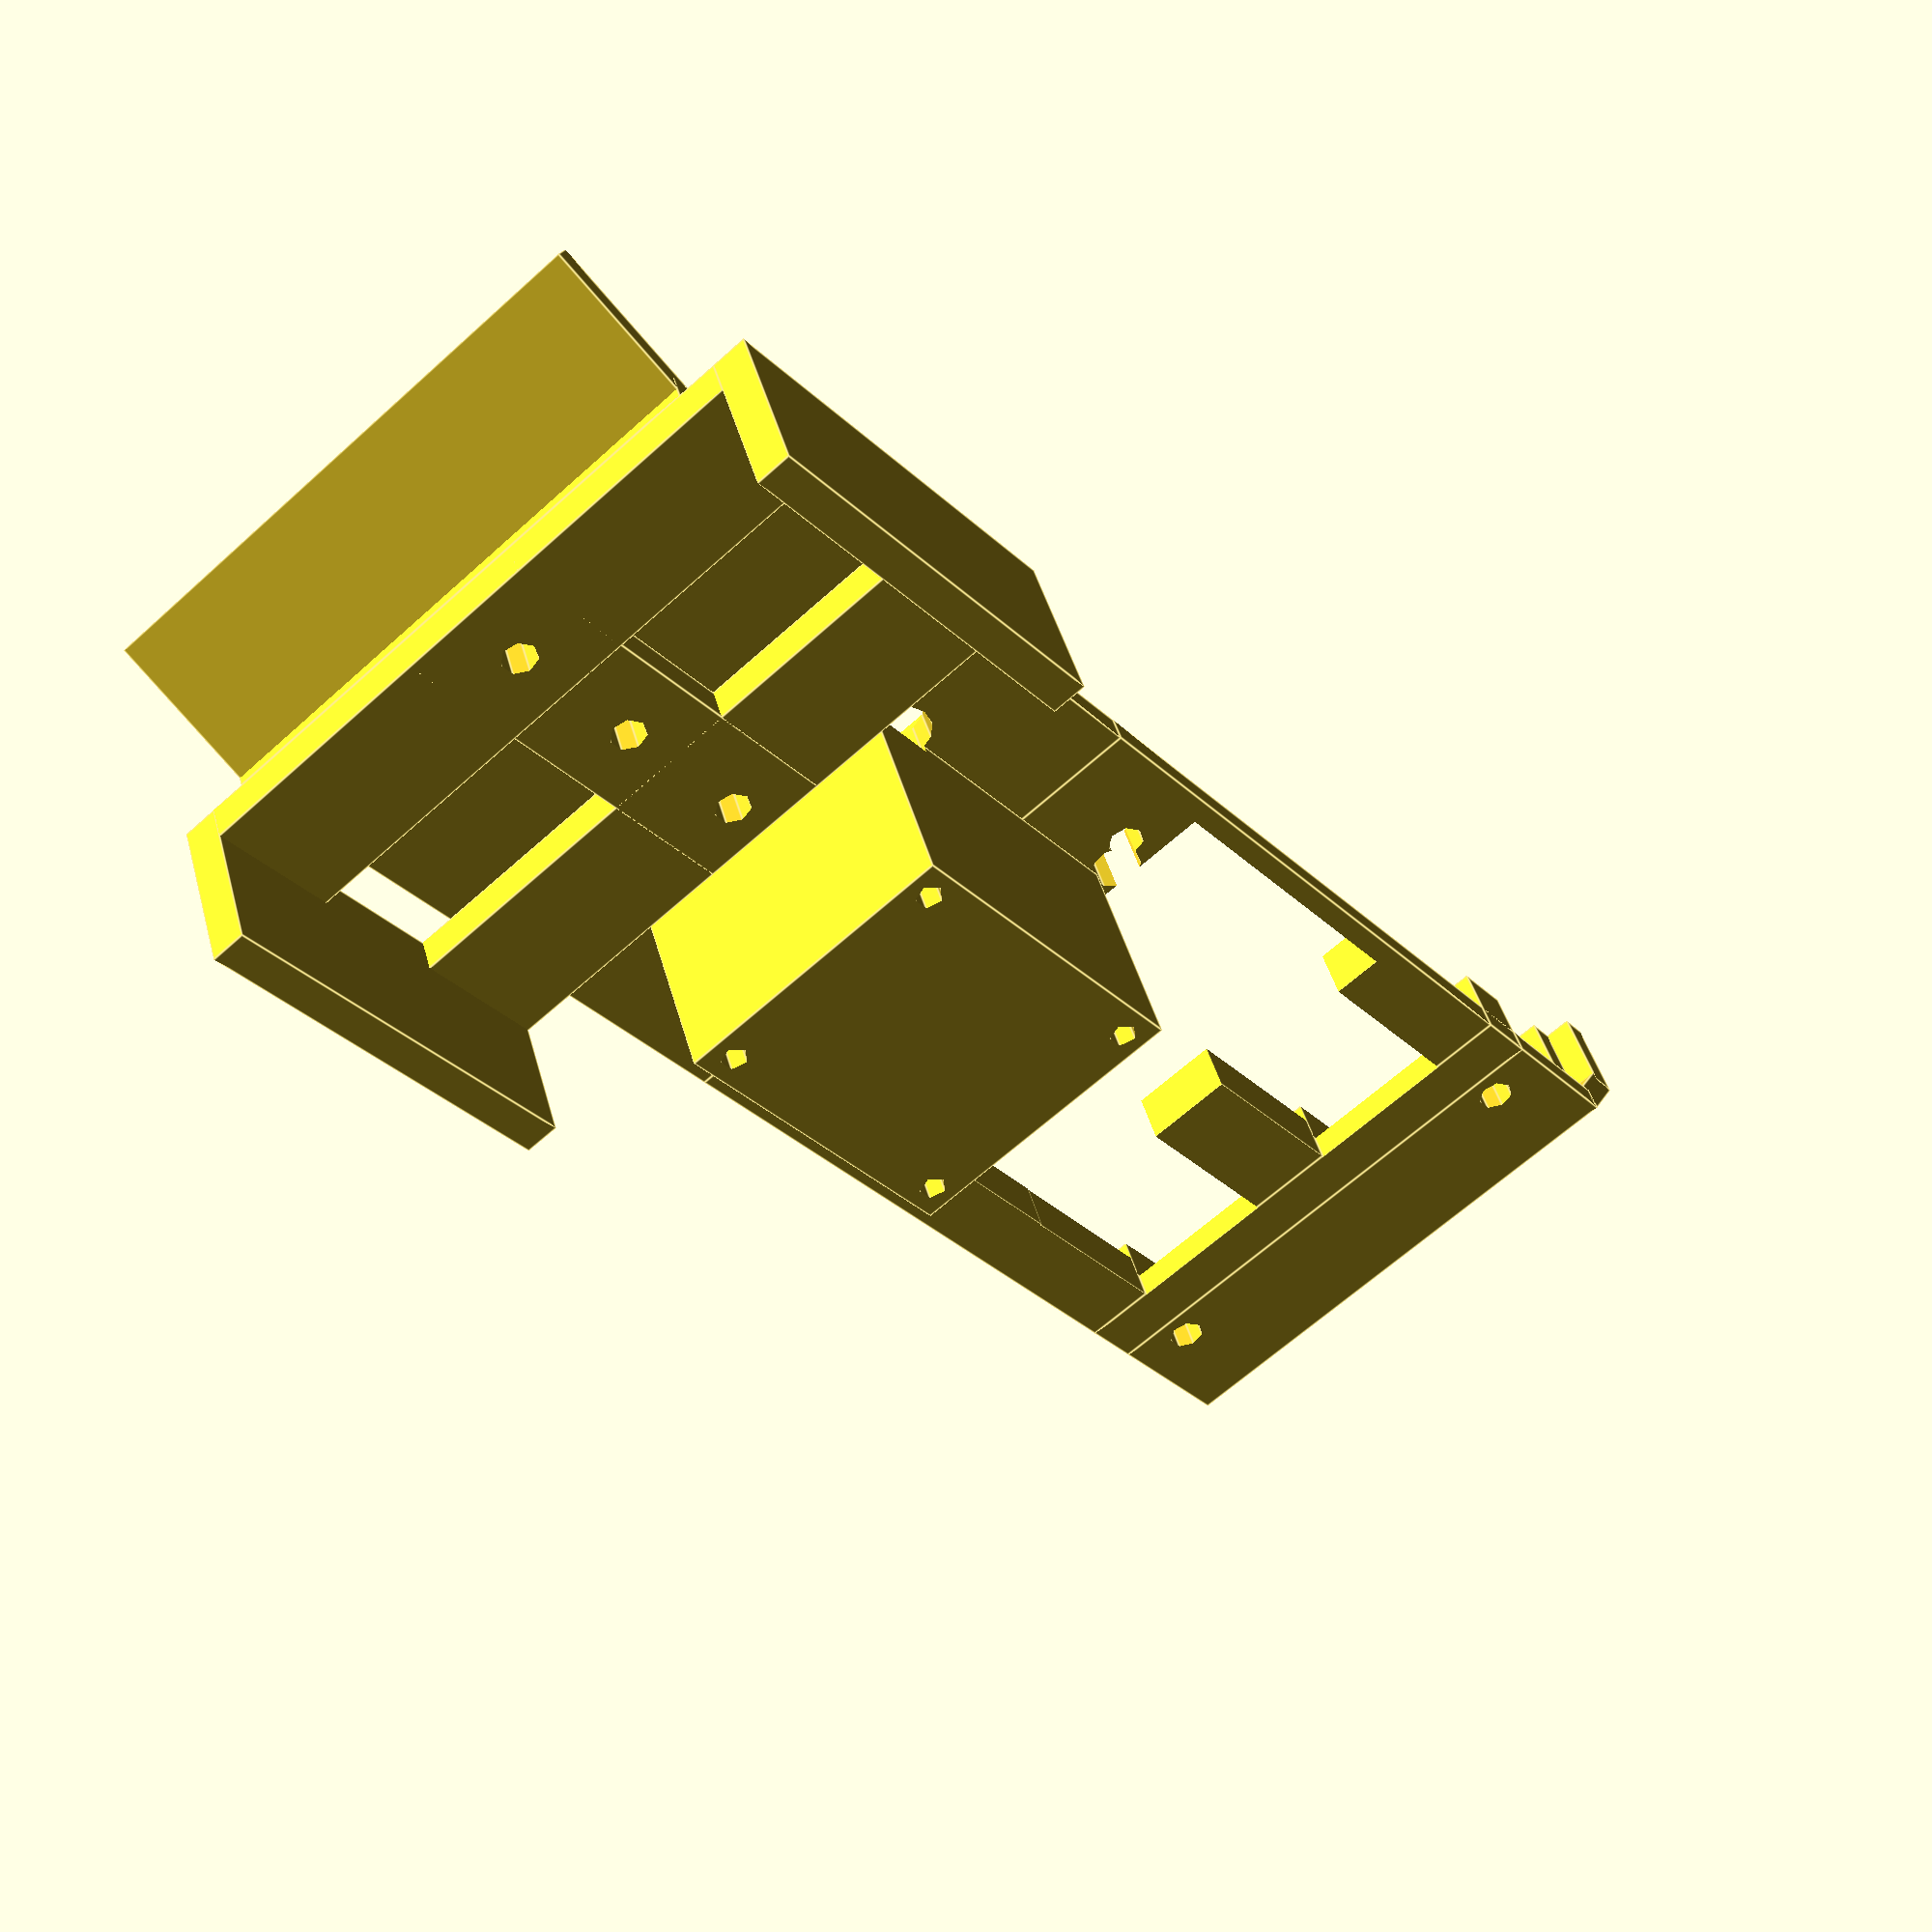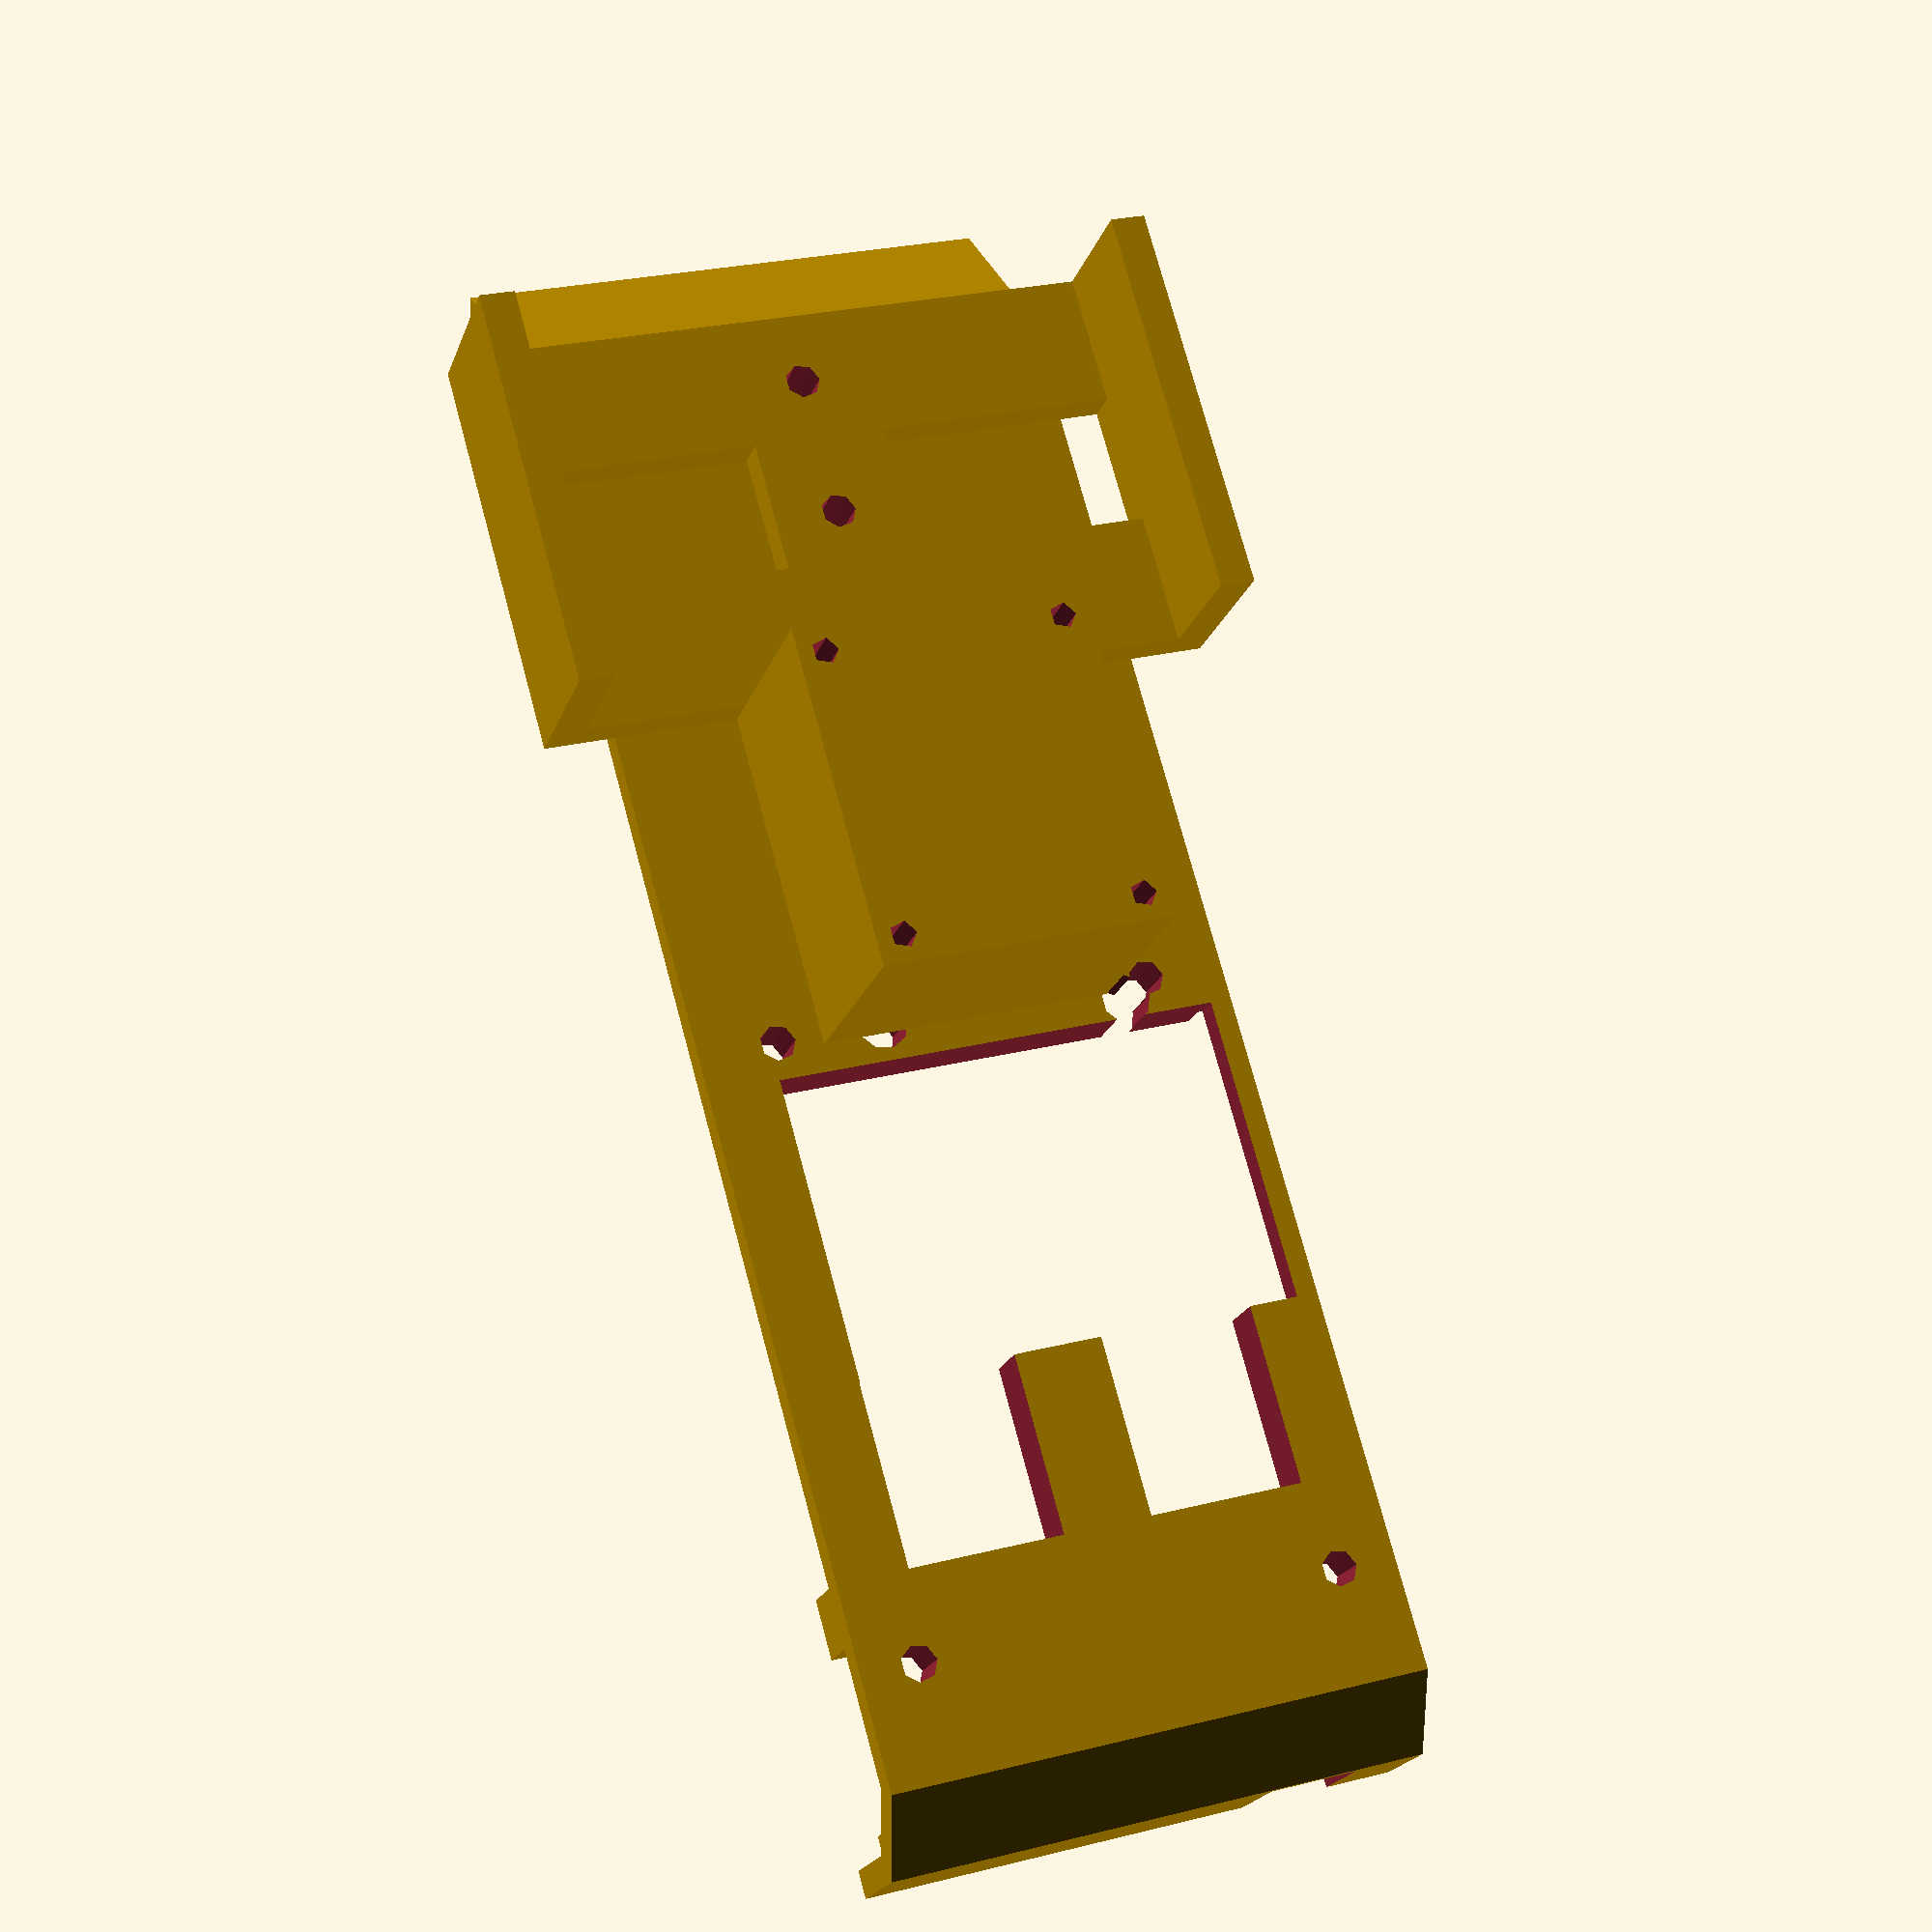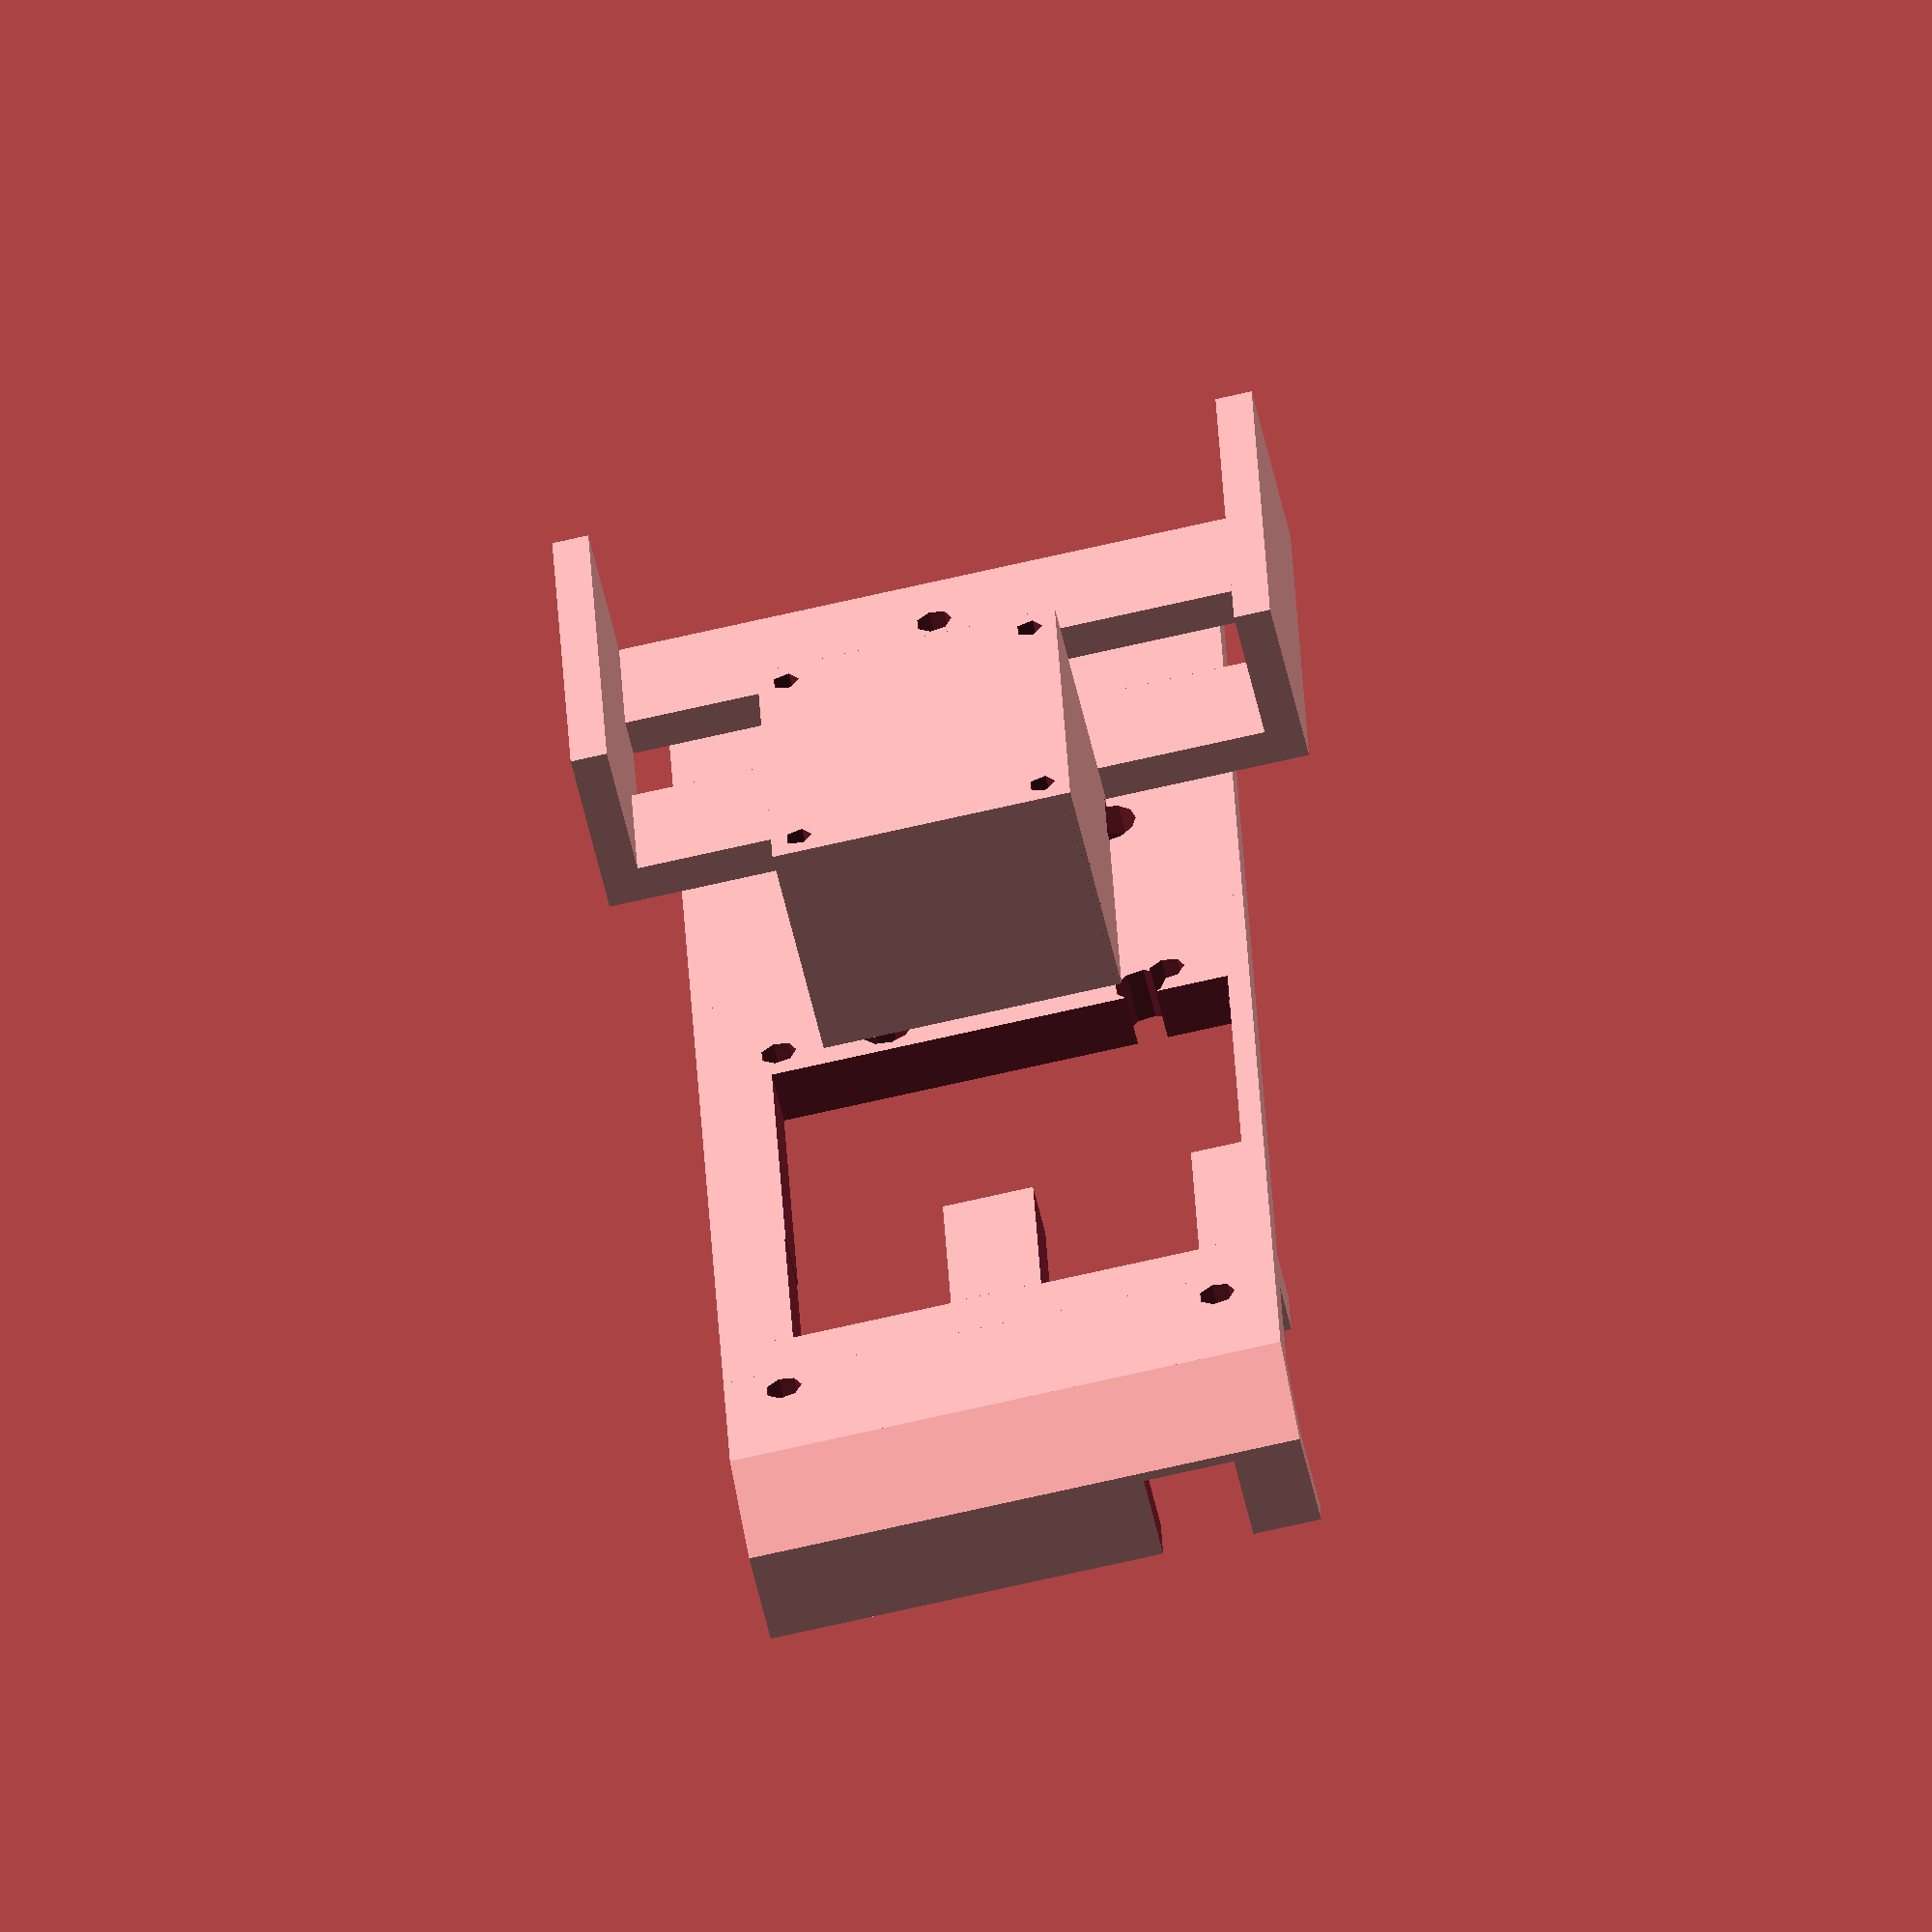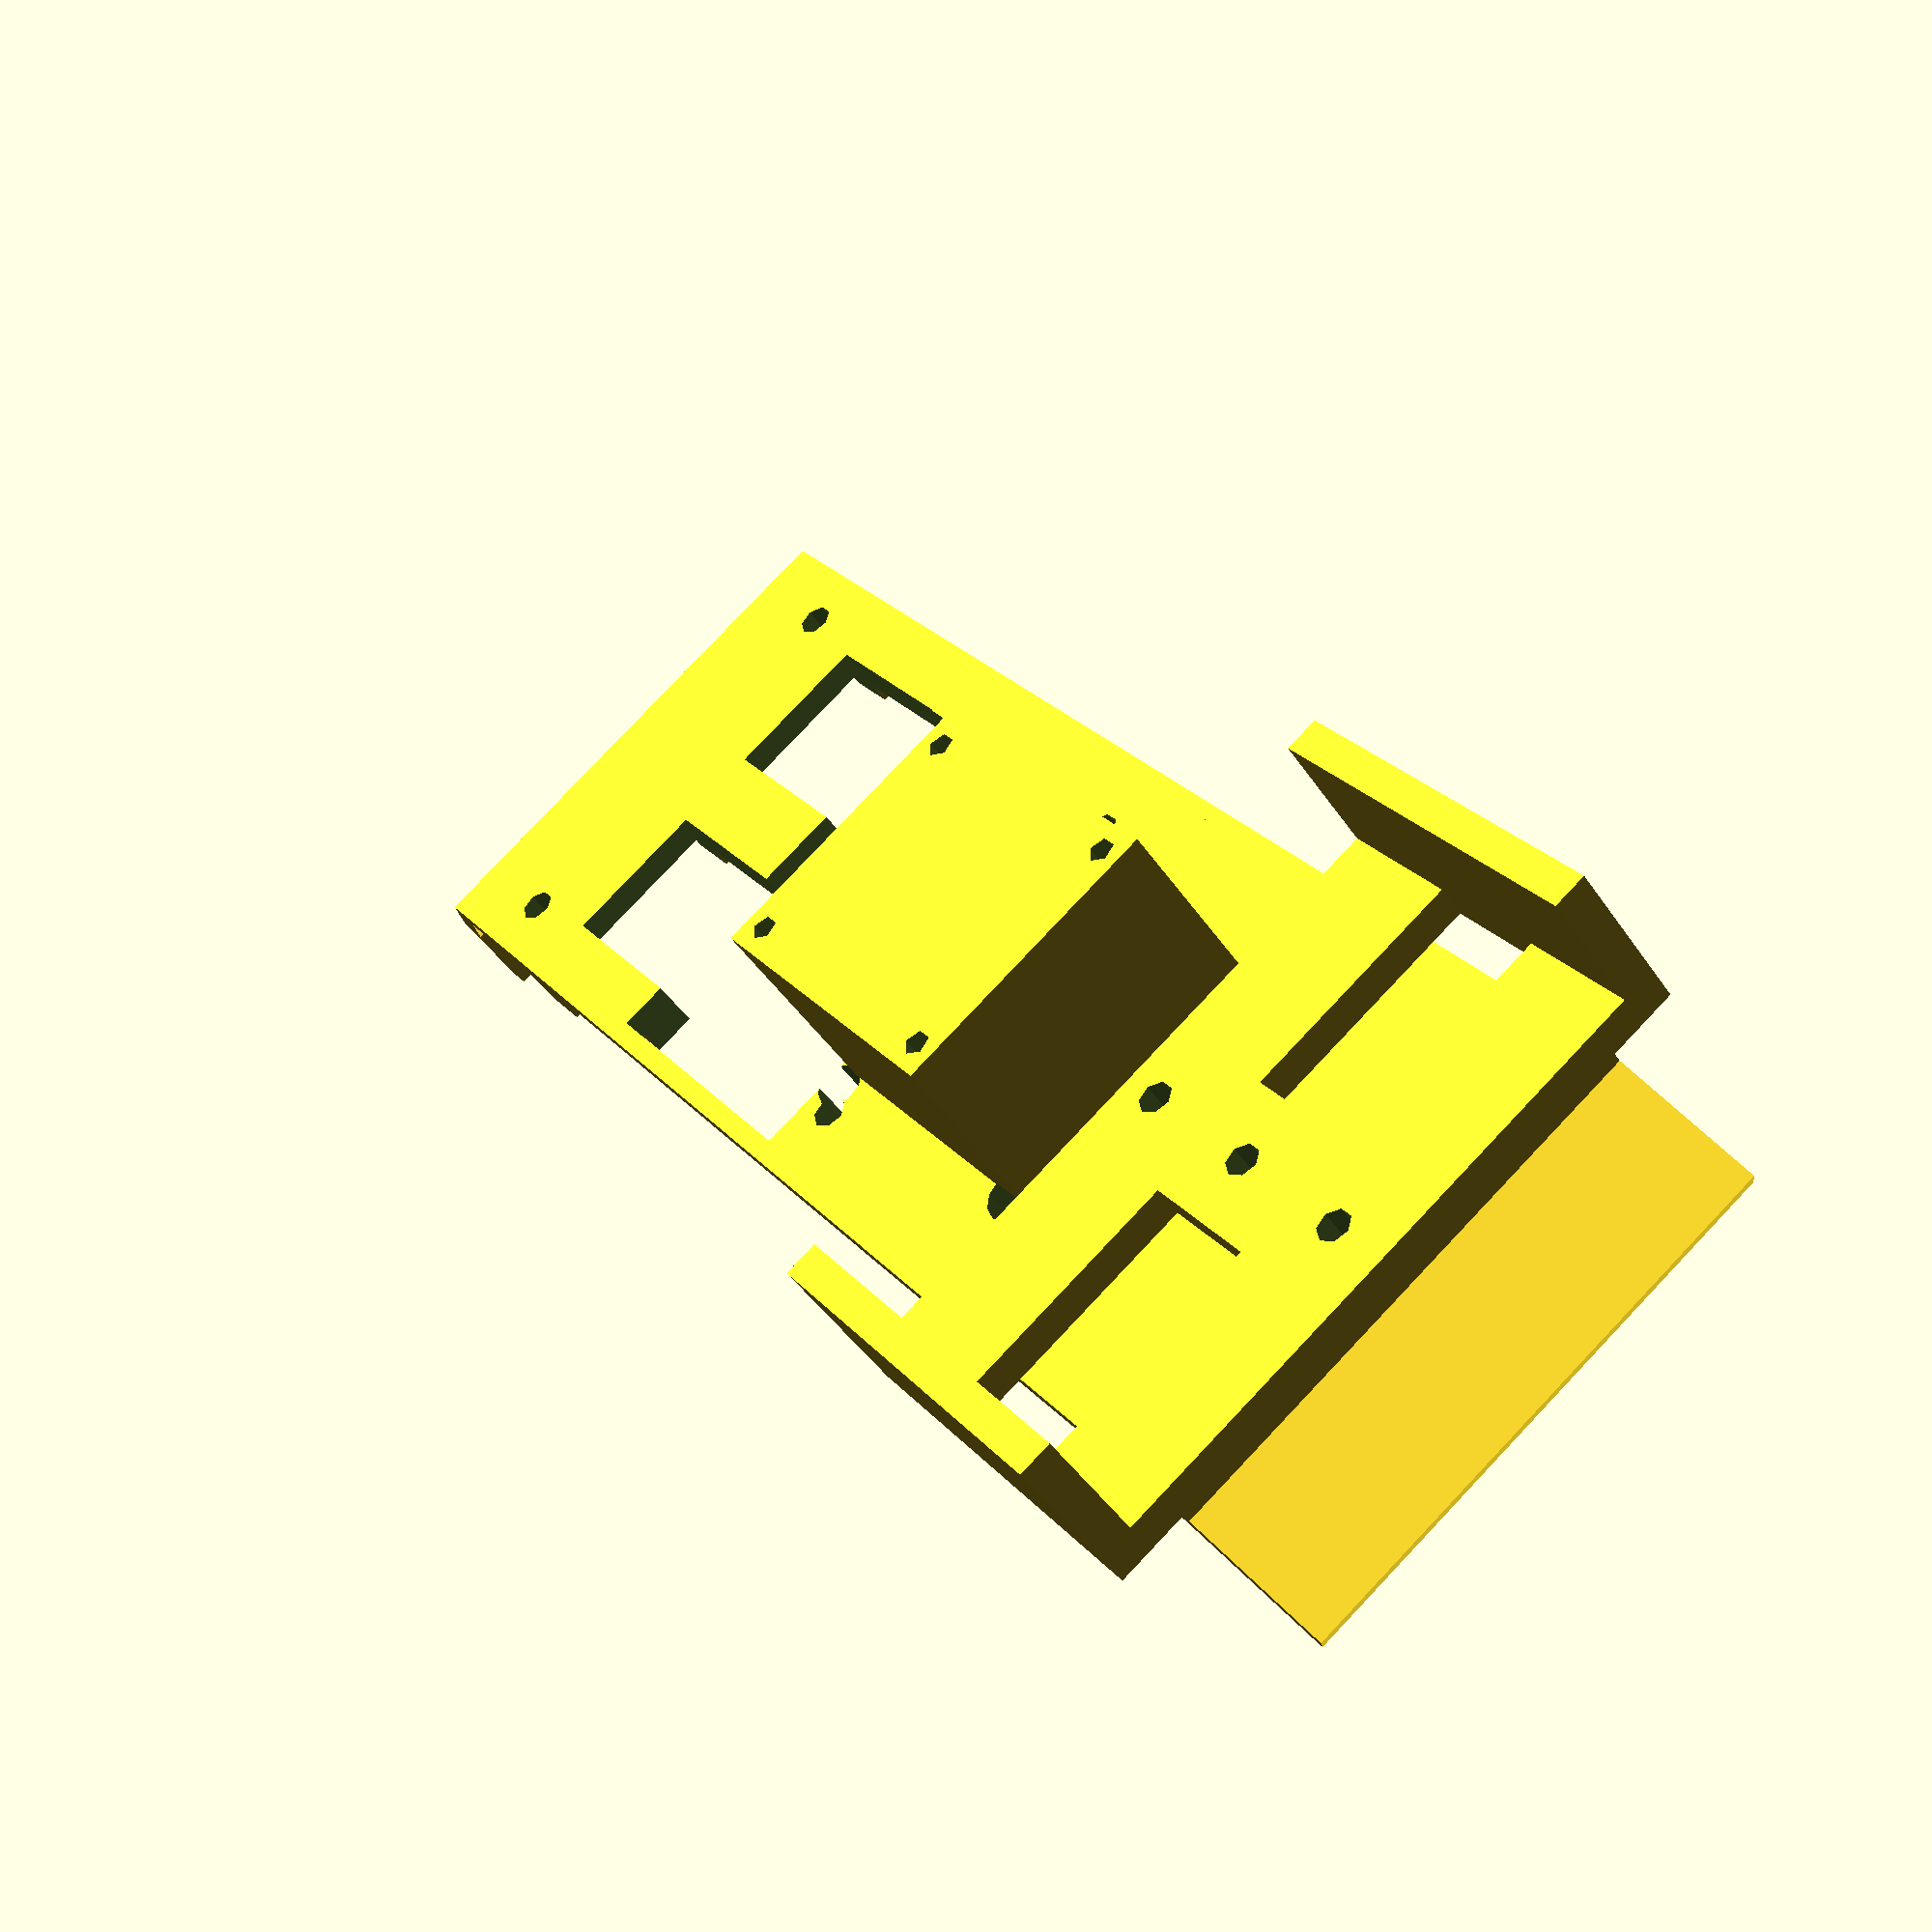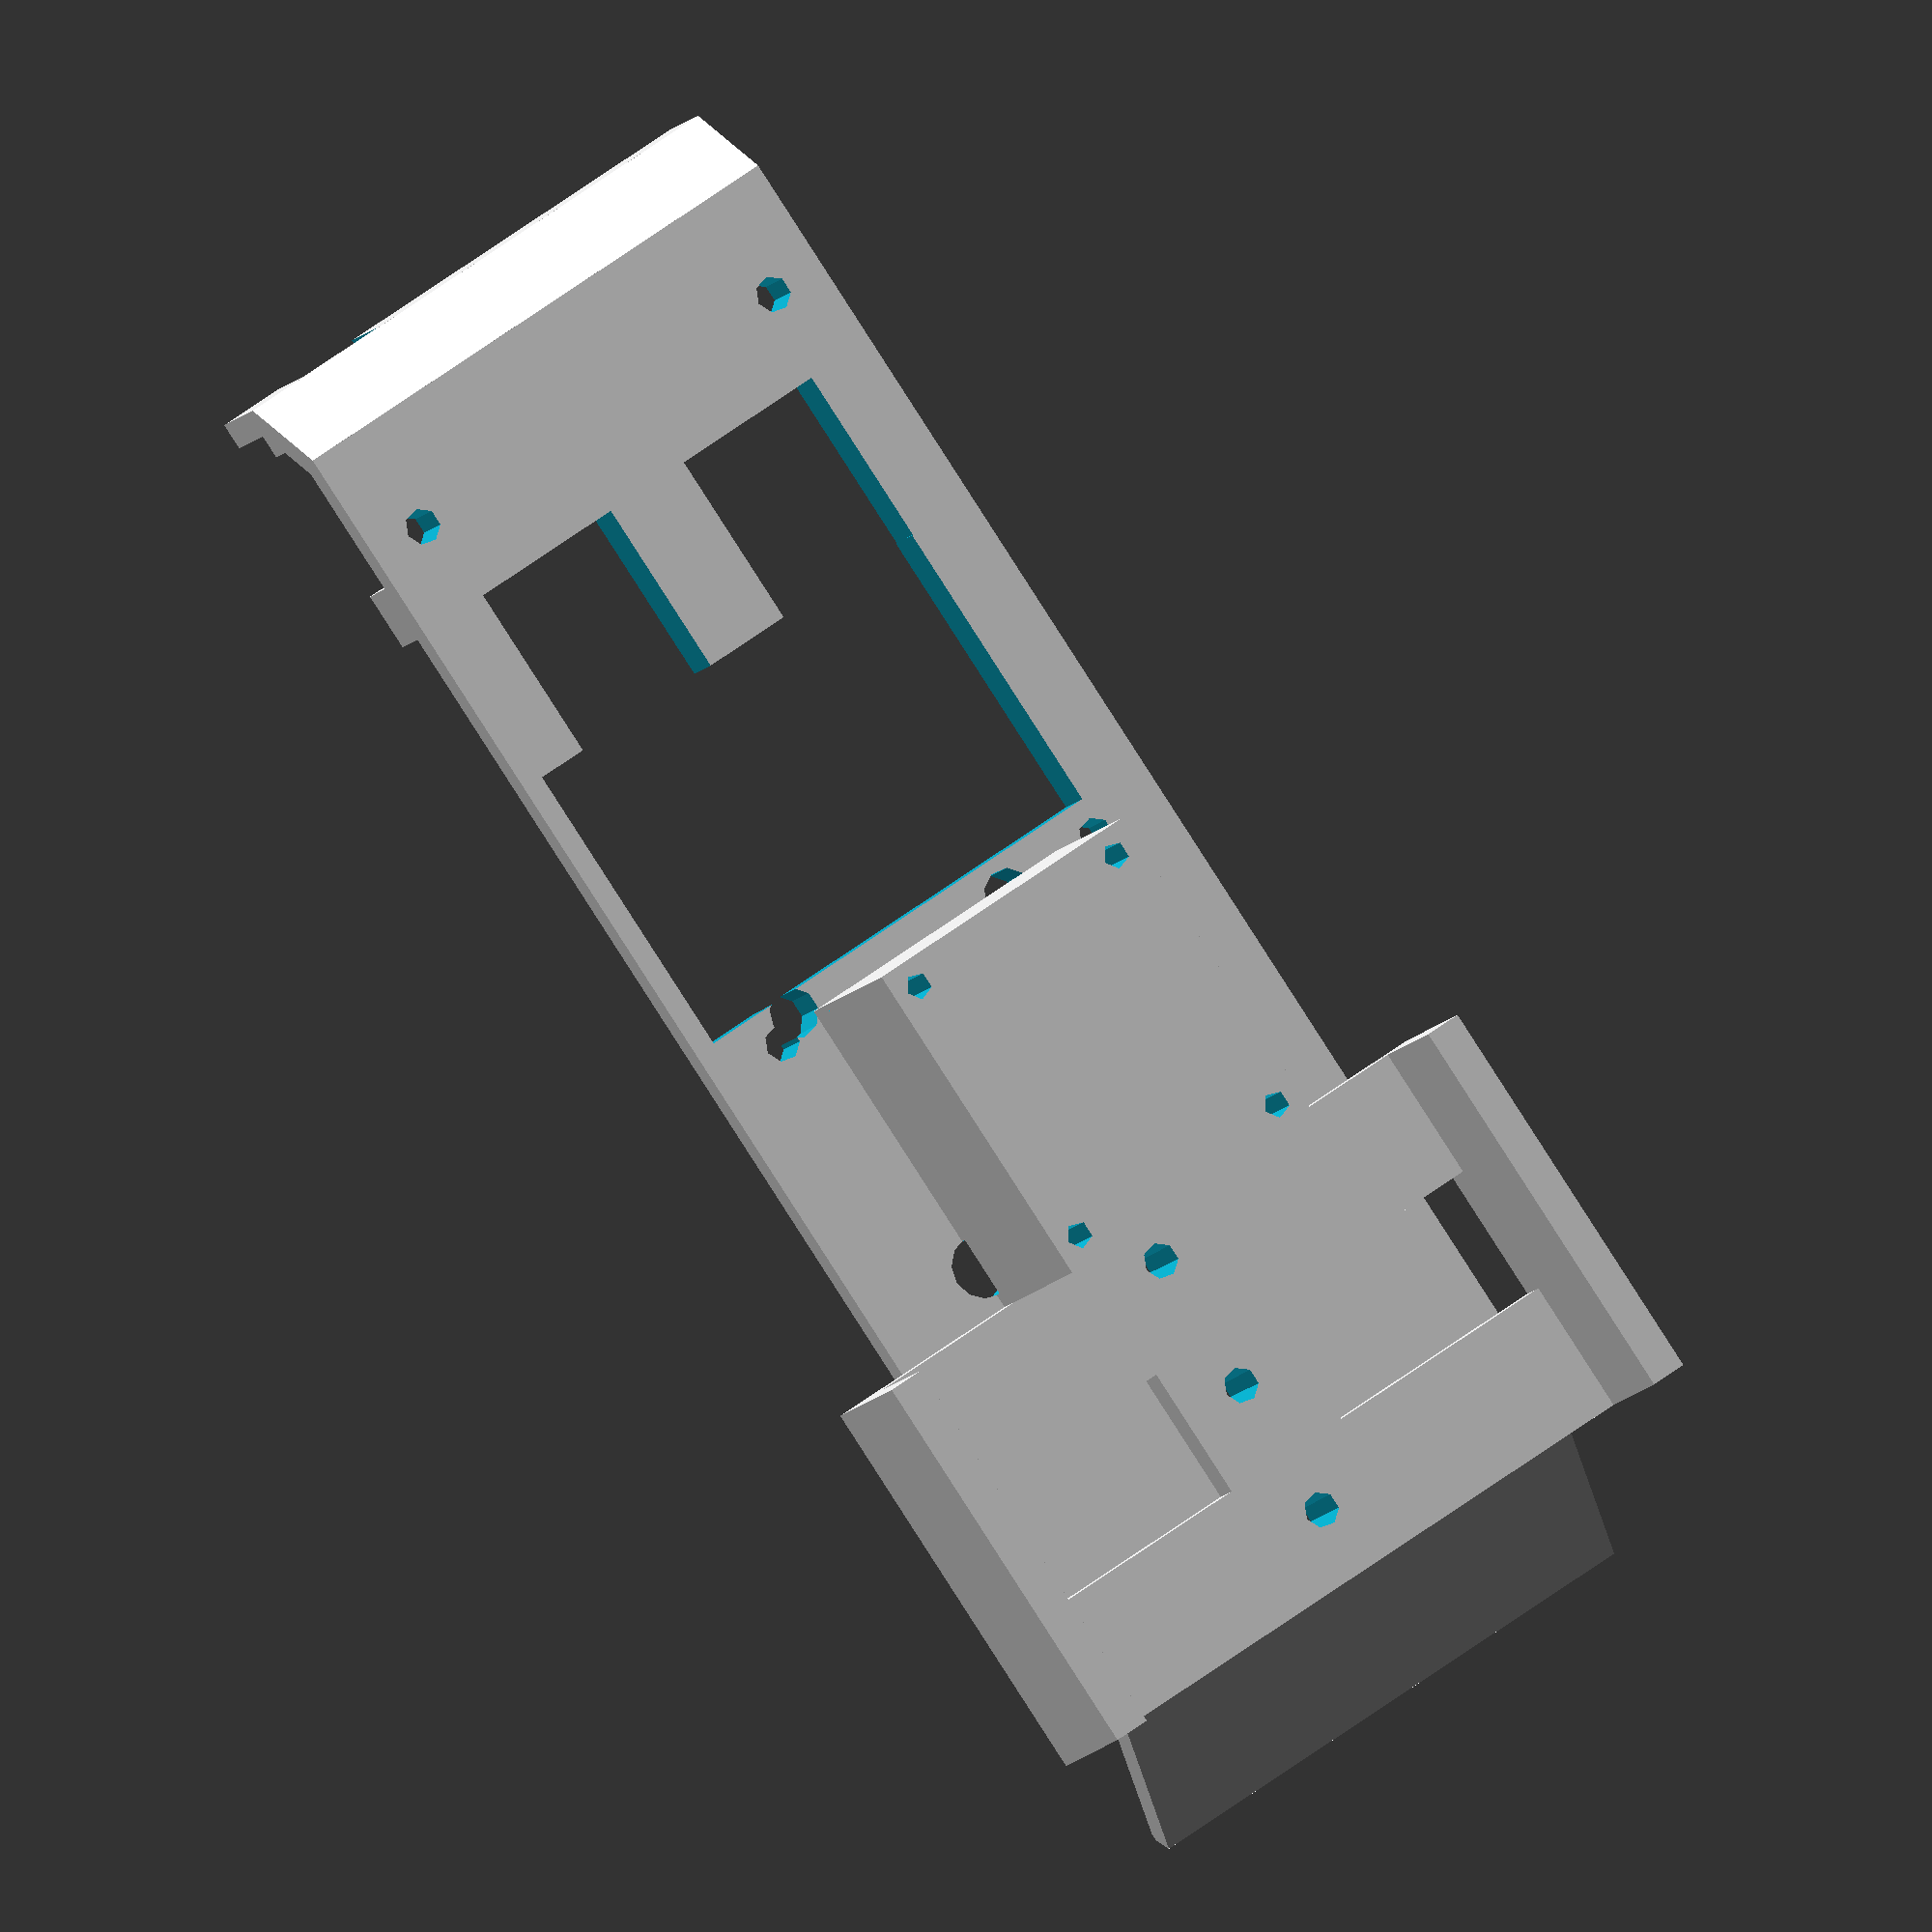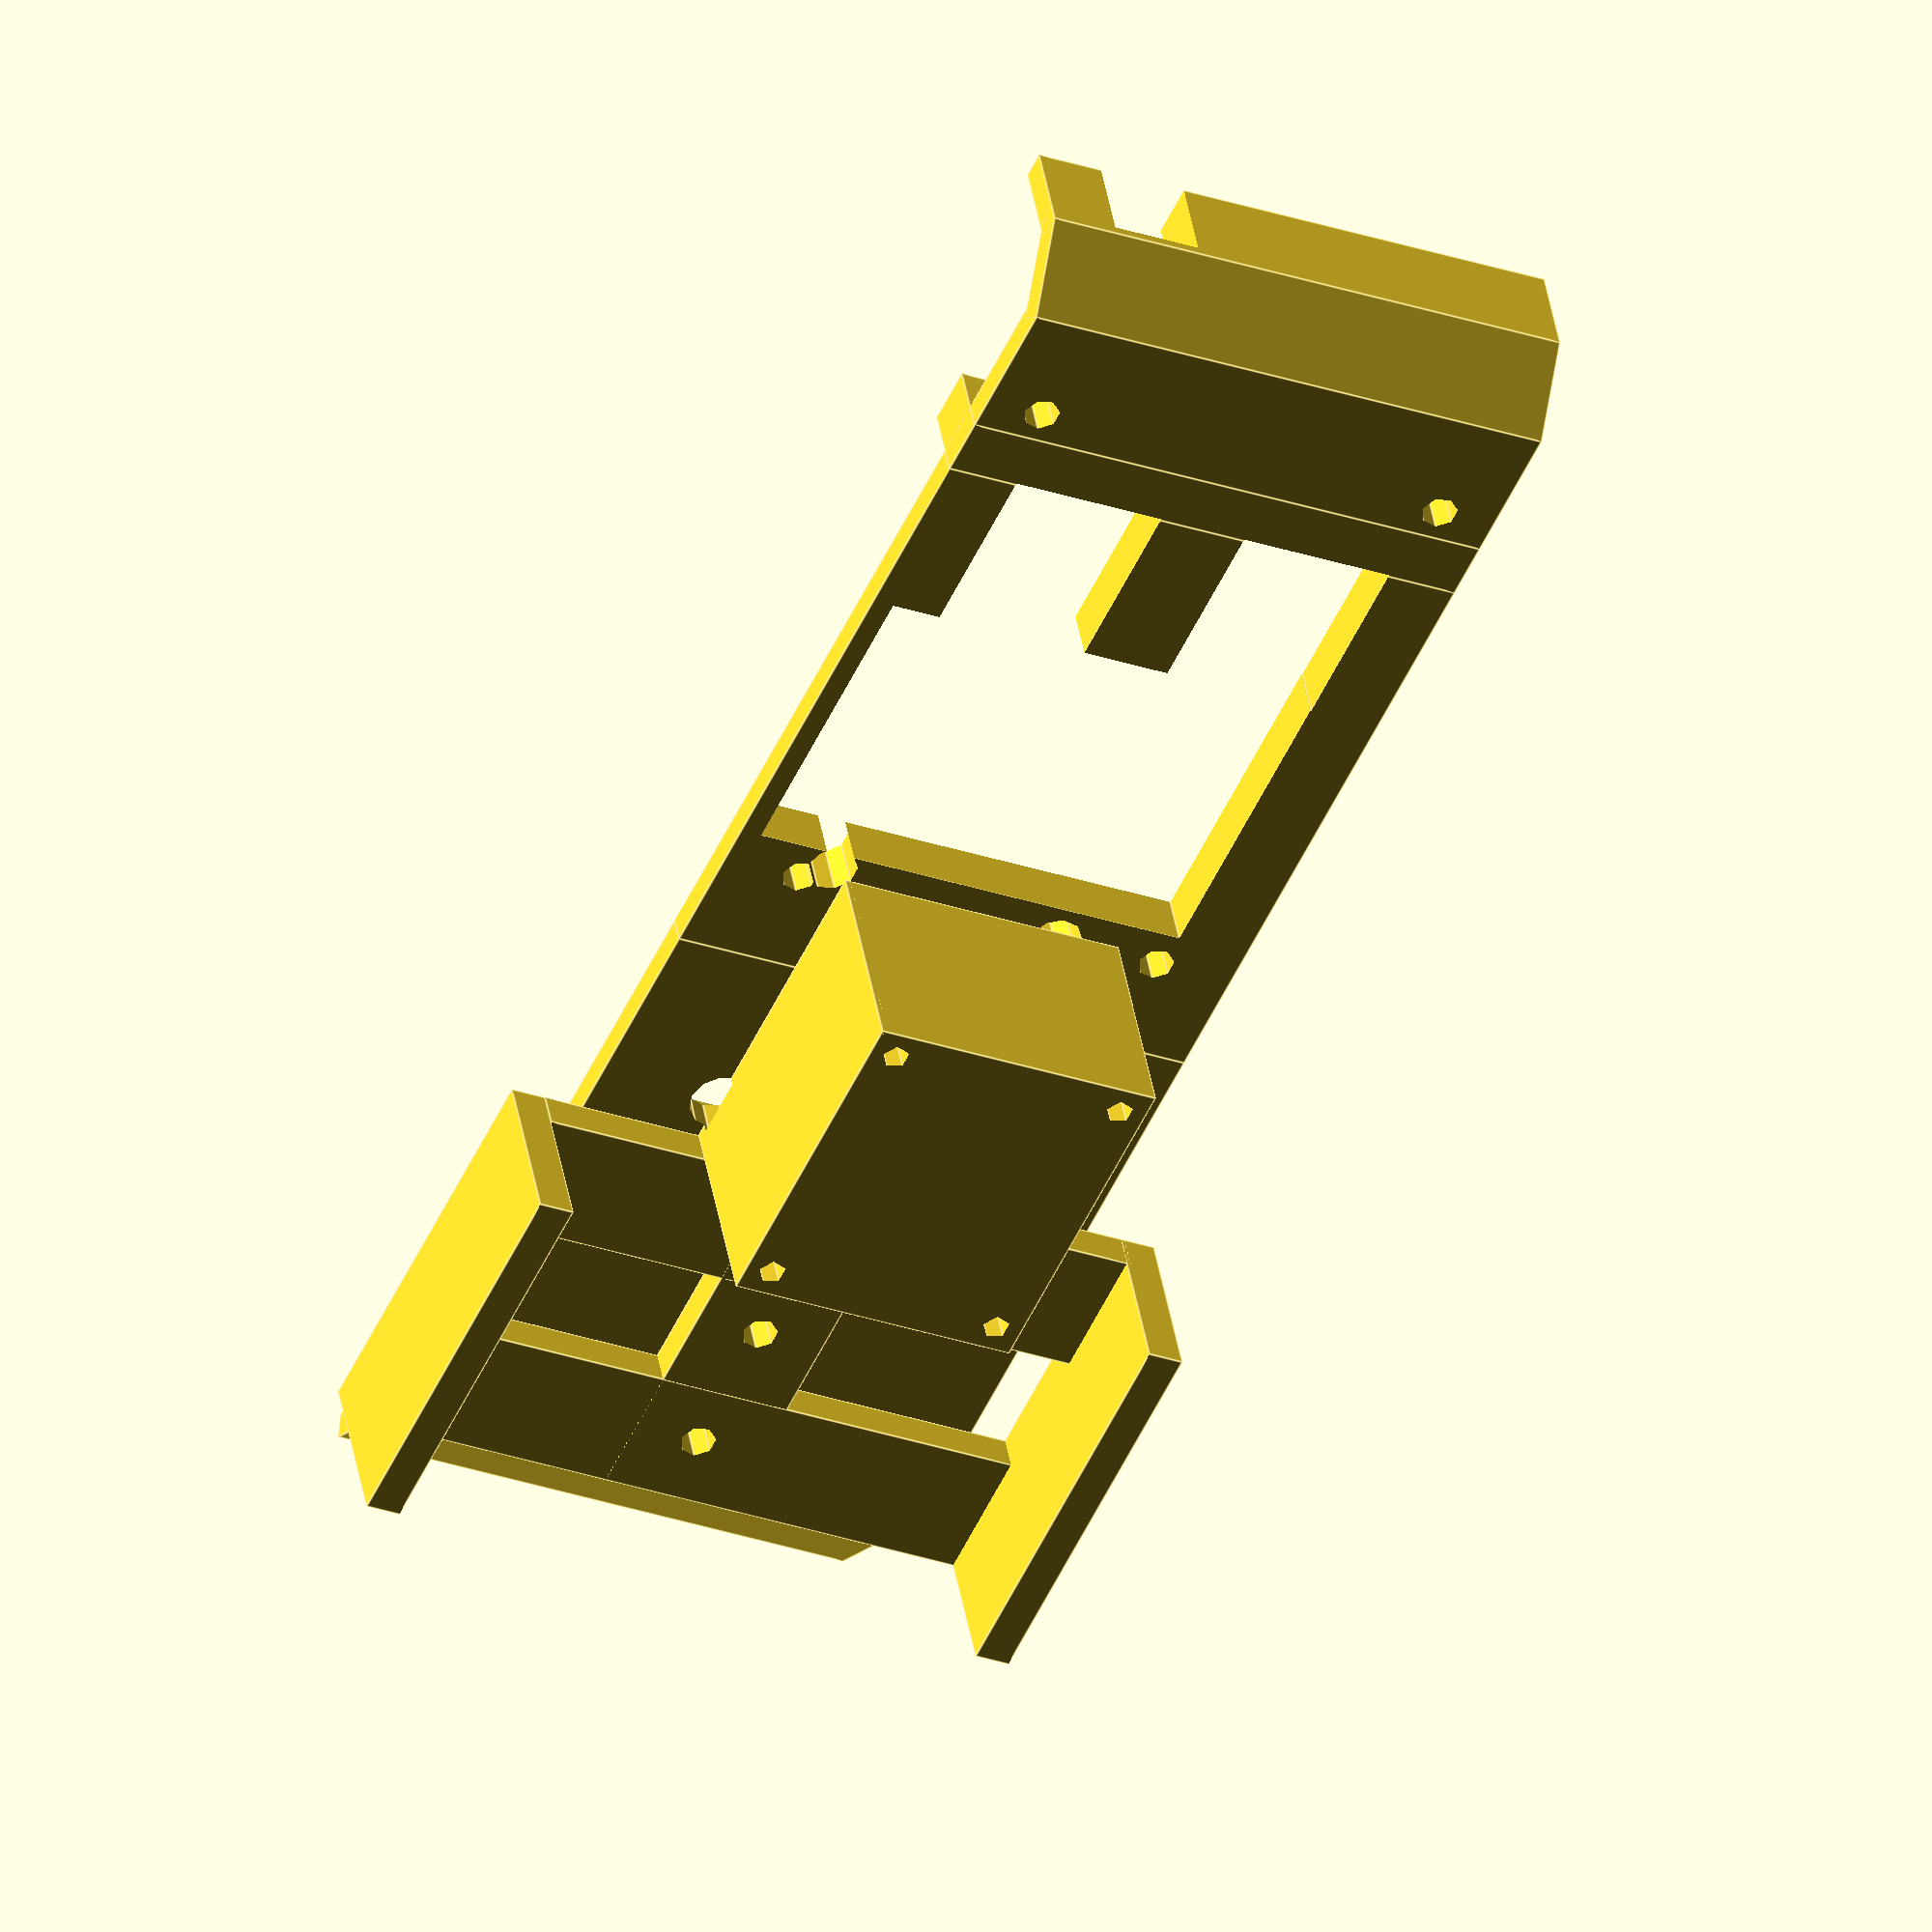
<openscad>
border= 3;
width= 55 + (2 * border);
first_screw_distance=20 - 12;
support_width = width - (border * 2);

module support(length) {
  translate([border,0,border]) {
    cube([support_width,length,border]);
  };
}

module base(length) {
  union(){
    cube([width,length,border]);
    support(length);
  };
}
module battery_pack() {
  b_length = 57;
  union(){
     for (i=[0:3])
       translate([i*(b_length)/4,0,0])
         cylinder(b_length, 8, 8, true);
    }
 }

module sbc_holes() {
  w = 2;
  y_d = 68;
  union(){
    cylinder(20, w, w, true);
    translate([48,0,0]) cylinder(20, w, w, true);
    translate([2.5,0,0]) {
	 translate([0,-y_d,0]) cylinder(20, w, w, true);
	 translate([43,-y_d,0]) cylinder(20, w, w, true);
    }
  }
}

module back_holes(d) {
  for (i=[0:2]) translate([width/2, d + (i*16), -5]){
    cylinder(100, 2);
    if(i == 2) {
        translate([20 - 4, 10, 4]) {
            cylinder(110, 3.6);
            translate([-5, -5, 4.5]) cube([10, 10, 10]);
        }
    }
  }
}

module chassis() {
  translate([0, -70]){
      difference() {
        angle = 35;
        translation = [0, -14, sin(angle) * 19];
        union() {
          base(70);
          difference() {
            translate(translation) {
              rotate([-angle, 0, 0]) {
                base(19);
              }
            }
            translate(translation + [-1, 0, 2.1]) {
                scale(1.1) {
                  cube([width, 10, 10]);
                }

                translate([border + 0.9 , -border + 5.3, 0.0])
                      rotate([-angle, 0, 0])
                          cube([support_width + 0.2, border/2 + .7, border/2]);
            }
          }
          translate(translation + [0, 2.2, border + 2]) {
              rotate([-90, 0, 0]) {
                scale([1,1,1/sin(angle) * .5]) {
                    difference() {
                      support(border);
                      rotate([40, 0, 0]) {
                        translate([-1, 2, 0.5]) {
                          scale(1.1) {
                            support(border);
                           }
                        }
                      }
                    }

                }
              }
          };
        }
	back_holes(first_screw_distance);
      }
      %translate([width/2, -9, -8]) {
	 *rotate([90, 0, 90]) battery_pack();
      }
      difference() {
	union() {
	   battery_holder_w = 15;
	   battery_holder_l = 45;
	   battery_length = 70;
	   height = 4;
	   battery_h = 15;
	   camera_l = 33;
	   camera_w = 38;
	   camera_h = 25;
	   translate([width/2 - battery_holder_w / 2, 0, -height]) {
		cube([battery_holder_w,battery_holder_l,height]);
	   }
	   translate([width/2 - battery_length / 2, 0, -height]) {
		cube([battery_length, battery_holder_w, height]);
	   }
	   translate([width/2 - battery_length / 2, battery_holder_l - battery_holder_w, -height]) {
		cube([battery_length, battery_holder_w, height]);
	   }
	   translate([battery_length - (height + 0.5), 0, -(battery_h + height)]) {
	   	cube([height, battery_holder_l, battery_h + height]);
	   }
	   translate([-(height*2), 0, -(battery_h + height)]) {
	   	cube([height, battery_holder_l, battery_h + height]);
	   }

	   translate([width/2 - (camera_l / 2), battery_holder_l, -camera_h]) {
		difference() {
		     c_w = 1.5;
		     margin = 3;
		     cube([camera_l,camera_w,camera_h]);
		     translate([margin,margin,0]) cylinder(20, c_w, c_w, true);
		     translate([camera_l - margin, margin, 0]) cylinder(20, c_w, c_w, true);
		     translate([margin,camera_w - margin,0]) cylinder(20, c_w, c_w, true);
		     translate([camera_l - margin,camera_w - margin,0]) cylinder(20, c_w, c_w, true);
		}
	   }
        }
	back_holes(first_screw_distance);
      }
  }

  function sum(v,i) = (i==len(v) ? 0 : v[i] + sum(v,i+1));

  s_0 = 70;
  s_1 = 6.5;
  s_2 = 16;
  s_3 = 11;
  s_4 = 10.5;
  difference() {
    union() {
      base(s_0);
      translate([0,s_0,0]) {
        base(s_1);
        cube([width, s_1, s_1 + 2]);
        translate([0, s_1]) base(s_2);
        translate([0, s_1 + s_2]) rotate([45,0,0]) base(s_3);
        translate([0, s_1 + s_2 + s_3 * cos(45), s_3 * cos(45)])
        rotate([90, 0, 0]) base(s_4);
      }
    }
    motor_w = 17.5;
    motor_l = 20.0;
    translate([0,s_0,0]) {
      translate([width - 17.5,s_1 + s_2, 1 + s_3 * cos(45)]) cube([10,10,10]);
      translate([8, -0.1, 3.1]) cube([motor_w, s_1 + 0.2,motor_w]);
      translate([width - 8 - motor_w, -0.1, 3.1]) cube([motor_w,s_1 + 0.2,motor_w]);

      translate([8, -motor_l, -0.1]) cube([motor_w, motor_l + 0.2,motor_w]);
      translate([width - 8 - motor_w, -motor_l, -0.1]) cube([motor_w, motor_l + 0.2,motor_w]);
      hole_l = 34;
      hole_w = 50;
      translate([width - hole_w - 2.9, -hole_l - motor_l + 0.1, -0.1]) cube([hole_w + 0.5, hole_l + 0.2,motor_w]);
  screw_1_r = 2.8;
      translate([width-12, -56, -0.1]) cylinder(110,screw_1_r, screw_1_r, true);
      screw_2_r = 2.8;
      translate([width - 40, -58, -0.1]) cylinder(20,screw_2_r, screw_2_r, true);
      translate([6.5,10,0]) sbc_holes();
    }
  }
}
chassis();

</openscad>
<views>
elev=136.6 azim=40.4 roll=14.7 proj=p view=edges
elev=20.3 azim=195.6 roll=164.3 proj=p view=solid
elev=237.8 azim=2.6 roll=347.2 proj=o view=wireframe
elev=223.9 azim=216.5 roll=328.8 proj=p view=wireframe
elev=8.9 azim=34.5 roll=163.0 proj=o view=wireframe
elev=138.6 azim=155.0 roll=9.3 proj=o view=edges
</views>
